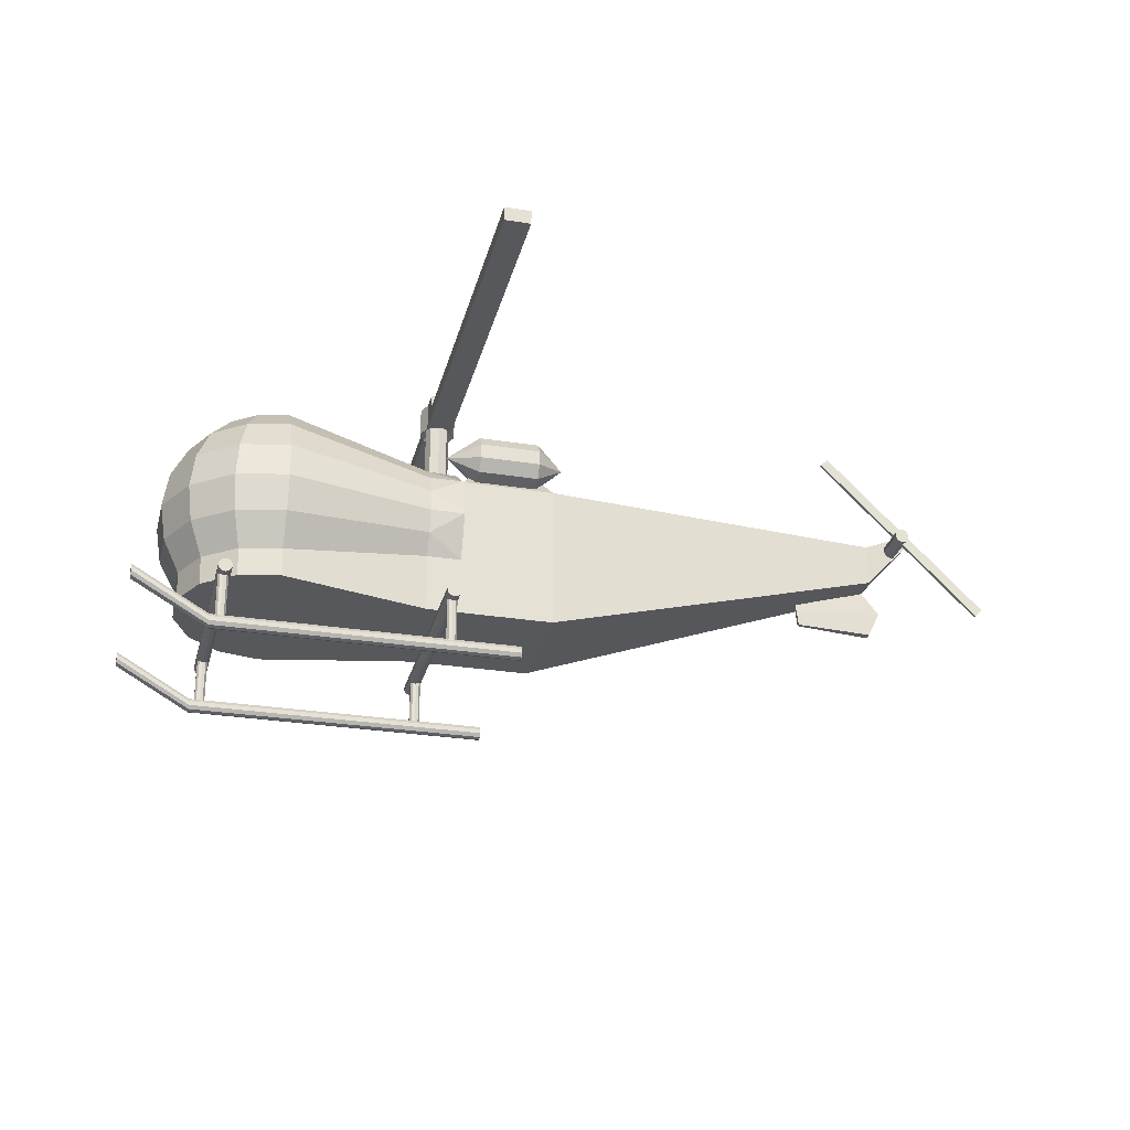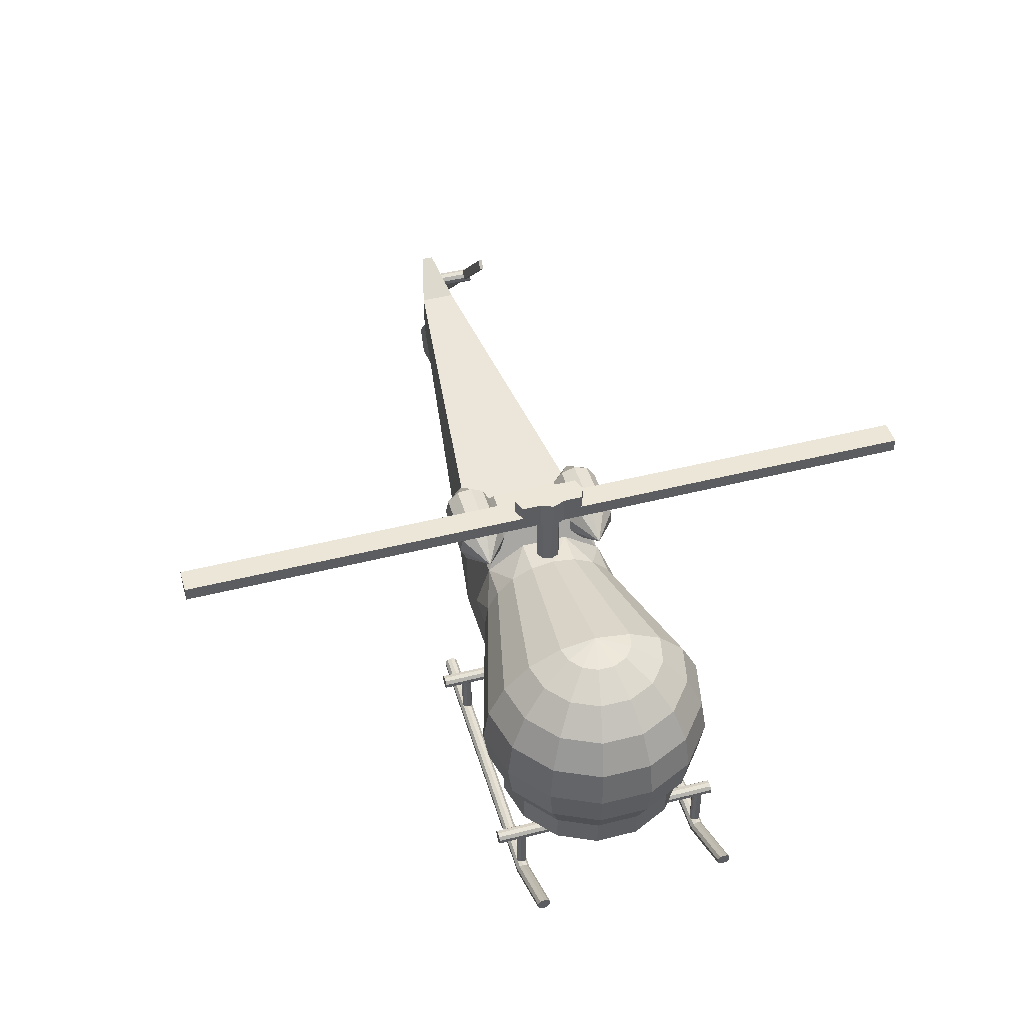
<metadata>
{"format":"obj","ext":"obj","renderer":"f3d","projection":"perspective","resolution":1024,"background":"white","views":[{"elev":-27.8,"azim":166.3,"up":"+Y"},{"elev":46.2,"azim":73.8,"up":"+Y"}]}
</metadata>
<code>
o Helicoptero_Sphere
v 0 2.588 -0.809
v 0 2.309 -0.9511
v 0 1.691 -0.9511
v 0 1.412 -0.809
v 0.1341 2.951 -0.2784
v 0.255 2.809 -0.5296
v 0.351 2.588 -0.7289
v 0.4126 2.309 -0.8569
v 0.4339 2 -0.901
v 0.4126 1.691 -0.8569
v 0.351 1.412 -0.7289
v 0.2416 2.951 -0.1927
v 0.4595 2.809 -0.3665
v 0.6325 2.588 -0.5044
v 0.7436 2.309 -0.593
v 0.7818 2 -0.6235
v 0.7436 1.691 -0.593
v 0.6325 1.412 -0.5044
v 0.3013 2.951 -0.06876
v 0.573 2.809 -0.1308
v 0.7887 2.588 -0.18
v 0.9272 2.309 -0.2116
v 0.9749 2 -0.2225
v 0.9272 1.691 -0.2116
v 0.7887 1.412 -0.18
v 0.3013 2.951 0.06876
v 0.573 2.809 0.1308
v 0.7887 2.588 0.18
v 0.9272 2.309 0.2116
v 0.9749 2 0.2225
v 0.9272 1.691 0.2116
v 0.7887 1.412 0.18
v 0.2416 2.951 0.1927
v 0.4595 2.809 0.3665
v 0.6325 2.588 0.5044
v 0.7436 2.309 0.593
v 0.7818 2 0.6235
v 0.7436 1.691 0.593
v 0.6325 1.412 0.5044
v 0.1341 2.951 0.2784
v 0.255 2.809 0.5296
v 0.351 2.588 0.7289
v 0.4126 2.309 0.8569
v 0.4339 2 0.901
v 0.4126 1.691 0.8569
v 0.351 1.412 0.7289
v -0 2.951 0.309
v -0 2.809 0.5878
v -0 2.588 0.809
v -0 2.309 0.9511
v -0 2 1
v -0 1.691 0.9511
v -0 1.412 0.809
v -0 3 1e-06
v 0 2.951 -0.309
v 0 2.809 -0.5878
v 0 2 -1
v -1.233 2.401 -0.5264
v -1.233 2.222 -0.6179
v -1.233 1.823 -0.6179
v -1.233 1.644 -0.5264
v -0.8633 2.544 -0.08931
v -0.7243 2.401 -0.121
v -1.233 2.635 0.1941
v -1.233 2.544 0.3737
v -1.233 2.401 0.5163
v -1.233 2.222 0.6078
v -1.233 2.023 0.6394
v -1.233 1.823 0.6078
v -1.233 1.644 0.5163
v -1.233 2.667 -0.005023
v -1.233 2.635 -0.2042
v -1.233 2.544 -0.3838
v -1.233 2.023 -0.6494
v -1.523 2.401 -0.5264
v -1.523 1.644 -0.5264
v -1.154 2.544 -0.08931
v -1.015 2.401 -0.121
v -1.523 2.635 0.1941
v -1.523 2.401 0.5163
v -1.523 2.023 0.6394
v -1.523 1.644 0.5163
v -1.523 2.635 -0.2042
v -1.523 2.023 -0.6494
v 0 2.023 -0.9964
v 0.4323 2.023 -0.8977
v 0.779 2.023 -0.6213
v 0.9714 2.023 -0.2217
v 0.9714 2.023 0.2217
v 0.779 2.023 0.6213
v 0.4323 2.023 0.8977
v -0 2.023 0.9964
v -0.009082 1.167 -0.809
v 0.3419 1.167 -0.7289
v 0.6234 1.167 -0.5044
v 0.7797 1.167 -0.18
v 0.7797 1.167 0.18
v 0.6234 1.167 0.5044
v 0.3419 1.167 0.7289
v -0.009083 1.167 0.809
v -1.242 1.15 0.5163
v -1.242 1.15 -0.5264
v -1.532 1.15 -0.5264
v -1.532 1.15 0.5163
v -1.38 3.141 0.3111
v -1.38 3.382 0.3111
v -1.38 2.632 -0.1019
v -1.38 3.18 -0.1019
v -1.308 2.632 -0.07207
v -1.308 3.18 -0.07207
v -1.278 2.632 -0
v -1.278 3.18 -0
v -1.308 2.632 0.07207
v -1.308 3.18 0.07207
v -1.38 2.632 0.1019
v -1.38 3.18 0.1019
v -1.452 2.632 0.07207
v -1.452 3.18 0.07207
v -1.481 2.632 -0
v -1.481 3.18 -0
v -1.452 2.632 -0.07207
v -1.452 3.18 -0.07207
v -1.273 3.382 -0.2692
v -1.38 3.141 -0.3136
v -1.273 3.141 -0.2692
v -1.38 3.382 -0.3136
v -1.487 3.141 -0.2692
v -1.487 3.382 -0.2692
v -1.38 3.382 0.1514
v -1.38 3.141 0.1514
v -1.487 3.382 -0.107
v -1.487 3.141 -0.107
v -1.38 3.382 -0.1514
v -1.531 3.382 -0
v -1.273 3.141 -0.107
v -1.38 3.141 -0.1514
v -1.273 3.382 0.107
v -1.273 3.141 0.107
v -1.487 3.382 0.107
v -1.228 3.141 0
v -1.531 3.141 -0
v -1.487 3.141 0.107
v -1.228 3.382 0
v -1.273 3.382 -0.107
v -1.273 3.382 0.2668
v -1.273 3.141 0.2668
v -1.487 3.382 0.2668
v -1.487 3.141 0.2668
v -1.273 3.261 -0.2692
v -1.38 3.261 -0.3136
v -1.487 3.261 -0.2692
v -1.487 3.261 -0.107
v -1.273 3.261 0.107
v -1.531 3.261 -0
v -1.487 3.261 0.107
v -1.228 3.261 0
v -1.273 3.261 -0.107
v -1.38 3.261 0.3111
v -1.273 3.261 0.2668
v -1.487 3.261 0.2668
v -1.487 3.141 -3.269
v -1.273 3.141 -3.269
v -1.487 3.261 -3.269
v -1.273 3.261 -3.269
v -1.38 3.141 0.3111
v -1.273 3.141 0.2668
v -1.487 3.141 0.2668
v -1.38 3.261 0.3111
v -1.273 3.261 0.2668
v -1.487 3.261 0.2668
v -1.273 3.261 3.267
v -1.273 3.141 3.267
v -1.487 3.141 3.267
v -1.487 3.261 3.267
v -1.38 3.382 -0
v 0.4616 1.173 -0.989
v 0.4616 1.173 1.001
v 0.4962 1.162 -0.989
v 0.4962 1.162 1.001
v 0.5176 1.132 -0.989
v 0.5176 1.132 1.001
v 0.5176 1.096 -0.989
v 0.5176 1.096 1.001
v 0.4962 1.066 -0.989
v 0.4962 1.066 1.001
v 0.4616 1.055 -0.989
v 0.4616 1.055 1.001
v 0.4271 1.066 -0.989
v 0.4271 1.066 1.001
v 0.4057 1.096 -0.989
v 0.4057 1.096 1.001
v 0.4057 1.132 -0.989
v 0.4057 1.132 1.001
v 0.4271 1.162 -0.989
v 0.4271 1.162 1.001
v -1.387 1.173 -0.989
v -1.387 1.173 1.001
v -1.353 1.162 -0.989
v -1.353 1.162 1.001
v -1.331 1.132 -0.989
v -1.331 1.132 1.001
v -1.331 1.096 -0.989
v -1.331 1.096 1.001
v -1.353 1.066 -0.989
v -1.353 1.066 1.001
v -1.387 1.055 -0.989
v -1.387 1.055 1.001
v -1.422 1.066 -0.989
v -1.422 1.066 1.001
v -1.443 1.096 -0.989
v -1.443 1.096 1.001
v -1.443 1.132 -0.989
v -1.443 1.132 1.001
v -1.422 1.162 -0.989
v -1.422 1.162 1.001
v 0.4616 1.114 1.001
v 0.4616 1.114 -0.989
v -1.387 1.114 1.001
v -1.387 1.114 -0.989
v -1.969 0.7207 -0.8701
v 0.5511 0.7207 -0.8701
v -1.969 0.7095 -0.9047
v 0.5511 0.7095 -0.9047
v -1.969 0.68 -0.9261
v 0.5511 0.68 -0.9261
v -1.969 0.6437 -0.9261
v 0.5511 0.6437 -0.9261
v -1.969 0.6143 -0.9047
v 0.5511 0.6143 -0.9047
v -1.969 0.603 -0.8701
v 0.5511 0.603 -0.8701
v -1.969 0.6143 -0.8355
v 0.5511 0.6143 -0.8355
v -1.969 0.6437 -0.8142
v 0.5511 0.6437 -0.8142
v -1.969 0.68 -0.8142
v 0.5511 0.68 -0.8142
v -1.969 0.7095 -0.8355
v 0.5511 0.7095 -0.8355
v -1.969 0.7207 0.7932
v -1.969 0.6619 -0.8701
v 1.189 1.075 -0.9047
v 1.189 1.086 -0.8701
v 1.189 1.046 -0.9261
v 1.189 1.009 -0.9261
v 1.189 0.9798 -0.9047
v 1.189 0.9686 -0.8701
v 1.189 0.9798 -0.8355
v 1.189 1.009 -0.8142
v 1.189 1.046 -0.8142
v 1.189 1.075 -0.8355
v 1.189 1.027 -0.8701
v 0.5511 0.7207 0.7932
v -1.969 0.7095 0.7587
v 0.5511 0.7095 0.7587
v -1.969 0.68 0.7373
v 0.5511 0.68 0.7373
v -1.969 0.6437 0.7373
v 0.5511 0.6437 0.7373
v -1.969 0.6143 0.7587
v 0.5511 0.6143 0.7587
v -1.969 0.603 0.7932
v 0.5511 0.603 0.7932
v -1.969 0.6143 0.8278
v 0.5511 0.6143 0.8278
v -1.969 0.6437 0.8492
v 0.5511 0.6437 0.8492
v -1.969 0.68 0.8492
v 0.5511 0.68 0.8492
v -1.969 0.7095 0.8278
v 0.5511 0.7095 0.8278
v -1.969 0.6619 0.7932
v 1.189 1.075 0.7587
v 1.189 1.086 0.7932
v 1.189 1.046 0.7373
v 1.189 1.009 0.7373
v 1.189 0.9798 0.7587
v 1.189 0.9686 0.7932
v 1.189 0.9798 0.8278
v 1.189 1.009 0.8492
v 1.189 1.046 0.8492
v 1.189 1.075 0.8278
v 1.189 1.027 0.7932
v 0.4396 0.6992 -0.8394
v 0.4396 1.075 -0.8394
v 0.4231 0.6992 -0.862
v 0.4231 1.075 -0.862
v 0.4231 0.6992 -0.8899
v 0.4231 1.075 -0.8899
v 0.4396 0.6992 -0.9125
v 0.4396 1.075 -0.9125
v 0.4661 0.6992 -0.9211
v 0.4661 1.075 -0.9211
v 0.4926 0.6992 -0.9125
v 0.4926 1.075 -0.9125
v 0.5091 0.6992 -0.8899
v 0.5091 1.075 -0.8899
v 0.5091 0.6992 -0.862
v 0.5091 1.075 -0.862
v 0.4926 0.6992 -0.8394
v 0.4926 1.075 -0.8394
v 0.4661 1.075 -0.8308
v 0.4661 0.6992 -0.8308
v 0.4396 0.6992 0.8226
v 0.4396 1.075 0.8226
v 0.4231 0.6992 0.8001
v 0.4231 1.075 0.8001
v 0.4231 0.6992 0.7721
v 0.4231 1.075 0.7721
v 0.4396 0.6992 0.7496
v 0.4396 1.075 0.7496
v 0.4661 0.6992 0.7409
v 0.4661 1.075 0.7409
v 0.4926 0.6992 0.7496
v 0.4926 1.075 0.7496
v 0.5091 0.6992 0.7721
v 0.5091 1.075 0.7721
v 0.5091 0.6992 0.8001
v 0.5091 1.075 0.8001
v 0.4926 0.6992 0.8226
v 0.4926 1.075 0.8226
v 0.4661 0.6992 0.8313
v 0.4661 1.075 0.8313
v -1.39 1.075 0.8313
v -1.39 0.6992 0.8313
v -1.363 1.075 0.8226
v -1.363 0.6992 0.8226
v -1.347 1.075 0.8001
v -1.347 0.6992 0.8001
v -1.347 1.075 0.7721
v -1.347 0.6992 0.7721
v -1.363 1.075 0.7496
v -1.363 0.6992 0.7496
v -1.39 1.075 0.7409
v -1.39 0.6992 0.7409
v -1.417 1.075 0.7496
v -1.417 0.6992 0.7496
v -1.433 1.075 0.7721
v -1.433 0.6992 0.7721
v -1.433 1.075 0.8001
v -1.433 0.6992 0.8001
v -1.417 1.075 0.8226
v -1.417 0.6992 0.8226
v -1.39 0.6992 -0.8308
v -1.39 1.075 -0.8308
v -1.363 1.075 -0.8394
v -1.363 0.6992 -0.8394
v -1.347 1.075 -0.862
v -1.347 0.6992 -0.862
v -1.347 1.075 -0.8899
v -1.347 0.6992 -0.8899
v -1.363 1.075 -0.9125
v -1.363 0.6992 -0.9125
v -1.39 1.075 -0.9211
v -1.39 0.6992 -0.9211
v -1.417 1.075 -0.9125
v -1.417 0.6992 -0.9125
v -1.433 1.075 -0.8899
v -1.433 0.6992 -0.8899
v -1.433 1.075 -0.862
v -1.433 0.6992 -0.862
v -1.417 1.075 -0.8394
v -1.417 0.6992 -0.8394
v -2.317 1.154 0.5171
v -2.317 2.4 0.5171
v -2.317 1.154 -0.5171
v -2.317 2.4 -0.5171
v -1.53 1.154 0.5171
v -1.53 2.4 0.5171
v -1.53 1.154 -0.5171
v -1.53 2.4 -0.5171
v -2.147 2.692 0.2939
v -2.147 2.692 -0.2939
v -1.7 2.692 -0.2939
v -1.7 2.692 0.2939
v -5.317 2.08 -0.1496
v -5.317 2.08 0.1496
v -5.317 2.441 0.1496
v -5.317 2.441 -0.1496
v -5.723 2.529 -0.04985
v -5.723 2.529 0.04985
v -5.723 2.649 0.04985
v -5.723 2.649 -0.04985
v -4.684 1.879 0.05209
v -4.707 1.689 0.05209
v -4.684 1.879 0.08361
v -4.707 1.689 0.08361
v -5.332 2.091 0.0855
v -5.381 1.679 0.0855
v -5.332 2.091 0.1536
v -5.381 1.679 0.1536
v -4.696 1.786 0.05209
v -4.696 1.786 0.08361
v -5.486 1.895 0.1536
v -5.486 1.895 0.0855
v -5.566 2.523 -0.4064
v -5.566 2.523 0.02862
v -5.528 2.511 -0.4064
v -5.528 2.511 0.02862
v -5.505 2.479 -0.4064
v -5.505 2.479 0.02862
v -5.505 2.439 -0.4064
v -5.505 2.439 0.02862
v -5.528 2.407 -0.4064
v -5.528 2.407 0.02862
v -5.566 2.395 -0.4064
v -5.566 2.395 0.02862
v -5.603 2.407 -0.4064
v -5.603 2.407 0.02862
v -5.627 2.439 -0.4064
v -5.627 2.439 0.02862
v -5.627 2.479 -0.4064
v -5.627 2.479 0.02862
v -5.603 2.511 -0.4064
v -5.603 2.511 0.02862
v -5.566 2.459 -0.4064
v -5.569 2.522 -0.3364
v -4.909 3.178 -0.3364
v -5.569 2.522 -0.3678
v -4.909 3.178 -0.3678
v -5.508 2.459 -0.3364
v -4.848 3.115 -0.3364
v -5.508 2.459 -0.3678
v -4.848 3.115 -0.3678
v -5.566 2.404 -0.3364
v -6.226 1.749 -0.3364
v -5.566 2.404 -0.3678
v -6.226 1.749 -0.3678
v -5.627 2.467 -0.3364
v -6.287 1.812 -0.3364
v -5.627 2.467 -0.3678
v -6.287 1.812 -0.3678
v -2.159 2.57 -0.687
v -1.646 2.57 -0.687
v -2.159 2.466 -0.6118
v -1.646 2.466 -0.6118
v -2.159 2.426 -0.49
v -1.646 2.426 -0.49
v -2.159 2.465 -0.3681
v -1.646 2.465 -0.3681
v -2.159 2.569 -0.2926
v -1.646 2.569 -0.2926
v -2.159 2.697 -0.2924
v -1.646 2.697 -0.2924
v -2.159 2.801 -0.3675
v -1.646 2.801 -0.3675
v -2.159 2.841 -0.4893
v -1.646 2.841 -0.4893
v -2.159 2.801 -0.6113
v -1.646 2.801 -0.6113
v -2.159 2.698 -0.6868
v -1.646 2.698 -0.6868
v -1.382 2.633 -0.4897
v -2.396 2.633 -0.4897
v -2.159 2.837 0.5043
v -1.646 2.837 0.5043
v -2.159 2.776 0.3918
v -1.646 2.776 0.3918
v -2.159 2.66 0.3368
v -1.646 2.66 0.3368
v -2.159 2.534 0.3603
v -1.646 2.534 0.3603
v -2.159 2.446 0.4533
v -1.646 2.446 0.4533
v -2.159 2.429 0.5804
v -1.646 2.429 0.5804
v -2.159 2.491 0.6929
v -1.646 2.491 0.6929
v -2.159 2.606 0.748
v -1.646 2.606 0.748
v -2.159 2.732 0.7245
v -1.646 2.732 0.7245
v -2.159 2.821 0.6314
v -1.646 2.821 0.6314
v -1.382 2.633 0.5424
v -2.396 2.633 0.5424
f 2 1 7 8
f 55 54 5
f 85 2 8 86
f 56 55 5 6
f 3 57 9 10
f 1 56 6 7
f 4 3 10 11
f 5 54 12
f 86 8 15 87
f 6 5 12 13
f 10 9 16 17
f 7 6 13 14
f 11 10 17 18
f 8 7 14 15
f 18 17 24 25
f 15 14 21 22
f 12 54 19
f 87 15 22 88
f 13 12 19 20
f 17 16 23 24
f 14 13 20 21
f 21 20 27 28
f 25 24 31 32
f 22 21 28 29
f 19 54 26
f 88 22 29 89
f 20 19 26 27
f 24 23 30 31
f 31 30 37 38
f 28 27 34 35
f 32 31 38 39
f 29 28 35 36
f 26 54 33
f 89 29 36 90
f 27 26 33 34
f 34 33 40 41
f 38 37 44 45
f 35 34 41 42
f 39 38 45 46
f 36 35 42 43
f 33 54 40
f 90 36 43 91
f 91 43 50 92
f 41 40 47 48
f 45 44 51 52
f 42 41 48 49
f 46 45 52 53
f 43 42 49 50
f 40 54 47
f 55 56 73 72
f 3 4 61 60
f 57 3 60 74
f 20 21 63 62
f 50 49 66 67
f 47 54 71 64
f 56 1 58 73
f 48 47 64 65
f 59 74 84
f 54 55 72 71
f 49 48 65 66
f 52 51 68 69
f 1 2 59 58
f 85 57 74
f 53 52 69 70
f 69 68 81
f 60 61 76
f 65 64 79
f 62 63 78 77
f 71 72 83
f 73 58 75
f 67 66 80
f 18 25 96 95
f 39 46 99 98
f 92 50 67 68
f 44 91 92 51
f 37 90 91 44
f 30 89 90 37
f 23 88 89 30
f 16 87 88 23
f 9 86 87 16
f 57 85 86 9
f 2 85 74 59
f 51 92 68
f 82 81 84 76
f 81 80 75 84
f 80 79 83 75
f 70 82 104 101
f 4 11 94 93
f 32 39 98 97
f 101 102 93 100
f 102 101 104 103
f 93 94 99 100
f 95 98 99 94
f 96 97 98 95
f 76 61 102 103
f 53 70 101 100
f 46 53 100 99
f 25 32 97 96
f 82 76 103 104
f 11 18 95 94
f 61 4 93 102
f 150 151 128 126
f 107 108 110 109
f 118 116 130 142
f 109 110 112 111
f 108 122 132 136
f 111 112 114 113
f 116 114 138 130
f 113 114 116 115
f 122 120 141 132
f 115 116 118 117
f 114 112 140 138
f 117 118 120 119
f 110 108 136 135
f 120 118 142 141
f 119 120 122 121
f 121 122 108 107
f 112 110 135 140
f 129 139 147 106
f 131 133 126 128
f 130 138 146 105
f 152 154 134 131
f 153 156 143 137
f 135 136 124 125
f 156 157 144 143
f 154 155 139 134
f 149 150 126 123
f 157 135 125 149
f 136 132 127 124
f 152 131 128 151
f 133 144 123 126
f 160 158 106 147
f 158 159 145 106
f 142 130 105 148
f 153 137 145 159
f 155 142 148 160
f 137 129 106 145
f 139 155 160 147
f 138 153 159 146
f 168 170 174
f 132 152 151 127
f 144 157 149 123
f 150 149 164
f 141 142 155 154
f 140 135 157 156
f 138 140 156 153
f 132 141 154 152
f 149 125 162 164
f 124 127 161
f 173 172 171 174
f 127 151 163 161
f 165 168 169 166
f 167 170 168 165
f 165 166 172
f 166 169 171 172
f 170 167 173 174
f 161 163 164 162
f 74 60 84
f 84 60 76
f 58 59 75
f 75 59 84
f 72 73 83
f 83 73 75
f 71 83 79
f 64 71 79
f 65 79 80
f 66 65 80
f 67 80 81
f 68 67 81
f 69 81 82
f 70 69 82
f 168 174 171
f 169 168 171
f 165 172 173
f 167 165 173
f 151 150 163
f 163 150 164
f 125 124 162
f 162 124 161
f 144 133 175
f 133 131 175
f 131 134 175
f 134 139 175
f 139 129 175
f 129 137 175
f 137 143 175
f 143 144 175
f 176 177 179 178
f 178 179 181 180
f 180 181 183 182
f 182 183 185 184
f 184 185 187 186
f 186 187 189 188
f 188 189 191 190
f 190 191 193 192
f 176 178 217
f 192 193 195 194
f 194 195 177 176
f 199 197 218
f 196 197 199 198
f 198 199 201 200
f 200 201 203 202
f 202 203 205 204
f 204 205 207 206
f 206 207 209 208
f 208 209 211 210
f 210 211 213 212
f 196 198 219
f 212 213 215 214
f 214 215 197 196
f 220 221 223 222
f 179 177 216
f 177 195 216
f 195 193 216
f 193 191 216
f 191 189 216
f 189 187 216
f 187 185 216
f 185 183 216
f 183 181 216
f 181 179 216
f 178 180 217
f 180 182 217
f 182 184 217
f 184 186 217
f 186 188 217
f 188 190 217
f 190 192 217
f 192 194 217
f 194 176 217
f 197 215 218
f 215 213 218
f 213 211 218
f 211 209 218
f 209 207 218
f 207 205 218
f 205 203 218
f 203 201 218
f 201 199 218
f 198 200 219
f 200 202 219
f 202 204 219
f 204 206 219
f 206 208 219
f 208 210 219
f 210 212 219
f 212 214 219
f 214 196 219
f 222 223 225 224
f 224 225 227 226
f 226 227 229 228
f 228 229 231 230
f 230 231 233 232
f 232 233 235 234
f 234 235 237 236
f 220 222 241
f 236 237 239 238
f 238 239 221 220
f 231 229 246 247
f 233 231 247 248
f 235 233 248 249
f 237 235 249 250
f 239 237 250 251
f 221 239 251 243
f 225 223 242 244
f 227 225 244 245
f 223 221 243 242
f 229 227 245 246
f 222 224 241
f 224 226 241
f 226 228 241
f 228 230 241
f 230 232 241
f 232 234 241
f 234 236 241
f 236 238 241
f 238 220 241
f 242 243 252
f 243 251 252
f 251 250 252
f 250 249 252
f 249 248 252
f 248 247 252
f 247 246 252
f 246 245 252
f 245 244 252
f 244 242 252
f 240 253 255 254
f 254 255 257 256
f 256 257 259 258
f 258 259 261 260
f 260 261 263 262
f 262 263 265 264
f 264 265 267 266
f 266 267 269 268
f 240 254 272
f 268 269 271 270
f 270 271 253 240
f 263 261 277 278
f 265 263 278 279
f 267 265 279 280
f 269 267 280 281
f 271 269 281 282
f 253 271 282 274
f 257 255 273 275
f 259 257 275 276
f 255 253 274 273
f 261 259 276 277
f 254 256 272
f 256 258 272
f 258 260 272
f 260 262 272
f 262 264 272
f 264 266 272
f 266 268 272
f 268 270 272
f 270 240 272
f 273 274 283
f 274 282 283
f 282 281 283
f 281 280 283
f 280 279 283
f 279 278 283
f 278 277 283
f 277 276 283
f 276 275 283
f 275 273 283
f 302 303 300 301
f 301 300 298 299
f 299 298 296 297
f 297 296 294 295
f 295 294 292 293
f 293 292 290 291
f 291 290 288 289
f 289 288 286 287
f 342 343 325 324
f 287 286 284 285
f 285 284 303 302
f 340 341 343 342
f 338 339 341 340
f 336 337 339 338
f 334 335 337 336
f 332 333 335 334
f 330 331 333 332
f 328 329 331 330
f 326 327 329 328
f 324 325 327 326
f 323 322 320 321
f 321 320 318 319
f 319 318 316 317
f 317 316 314 315
f 315 314 312 313
f 313 312 310 311
f 311 310 308 309
f 309 308 306 307
f 307 306 304 305
f 305 304 322 323
f 362 363 344 345
f 360 361 363 362
f 358 359 361 360
f 356 357 359 358
f 354 355 357 356
f 352 353 355 354
f 350 351 353 352
f 348 349 351 350
f 346 347 349 348
f 345 344 347 346
f 365 367 379 378
f 366 367 371 370
f 368 369 365 364
f 366 370 368 364
f 369 371 374 375
f 374 373 372 375
f 367 365 372 373
f 365 369 375 372
f 371 367 373 374
f 378 379 383 382
f 366 364 377 376
f 367 366 376 379
f 364 365 378 377
f 381 382 383 380
f 376 377 381 380
f 379 376 380 383
f 377 378 382 381
f 392 393 387 385
f 393 394 391 387
f 394 395 389 391
f 395 392 385 389
f 391 389 385 387
f 388 384 392 395
f 390 388 395 394
f 386 390 394 393
f 384 386 393 392
f 396 397 399 398
f 398 399 401 400
f 400 401 403 402
f 402 403 405 404
f 404 405 407 406
f 406 407 409 408
f 408 409 411 410
f 410 411 413 412
f 396 398 416
f 412 413 415 414
f 414 415 397 396
f 398 400 416
f 400 402 416
f 402 404 416
f 404 406 416
f 406 408 416
f 408 410 416
f 410 412 416
f 412 414 416
f 414 396 416
f 417 418 420 419
f 419 420 424 423
f 423 424 422 421
f 421 422 418 417
f 425 426 428 427
f 424 420 418 422
f 427 428 432 431
f 431 432 430 429
f 429 430 426 425
f 432 428 426 430
f 433 434 436 435
f 435 436 438 437
f 452 450 453
f 434 452 453
f 436 434 453
f 443 444 446 445
f 445 446 448 447
f 447 448 450 449
f 433 435 454
f 449 450 452 451
f 451 452 434 433
f 455 456 458 457
f 450 448 453
f 448 446 453
f 446 444 453
f 444 442 453
f 442 440 453
f 440 438 453
f 438 436 453
f 435 437 454
f 437 439 454
f 439 441 454
f 441 443 454
f 443 445 454
f 445 447 454
f 447 449 454
f 449 451 454
f 451 433 454
f 457 458 460 459
f 474 472 475
f 456 474 475
f 458 456 475
f 465 466 468 467
f 467 468 470 469
f 469 470 472 471
f 455 457 476
f 471 472 474 473
f 473 474 456 455
f 472 470 475
f 470 468 475
f 468 466 475
f 466 464 475
f 464 462 475
f 462 460 475
f 460 458 475
f 457 459 476
f 459 461 476
f 461 463 476
f 463 465 476
f 465 467 476
f 467 469 476
f 469 471 476
f 471 473 476
f 473 455 476

</code>
